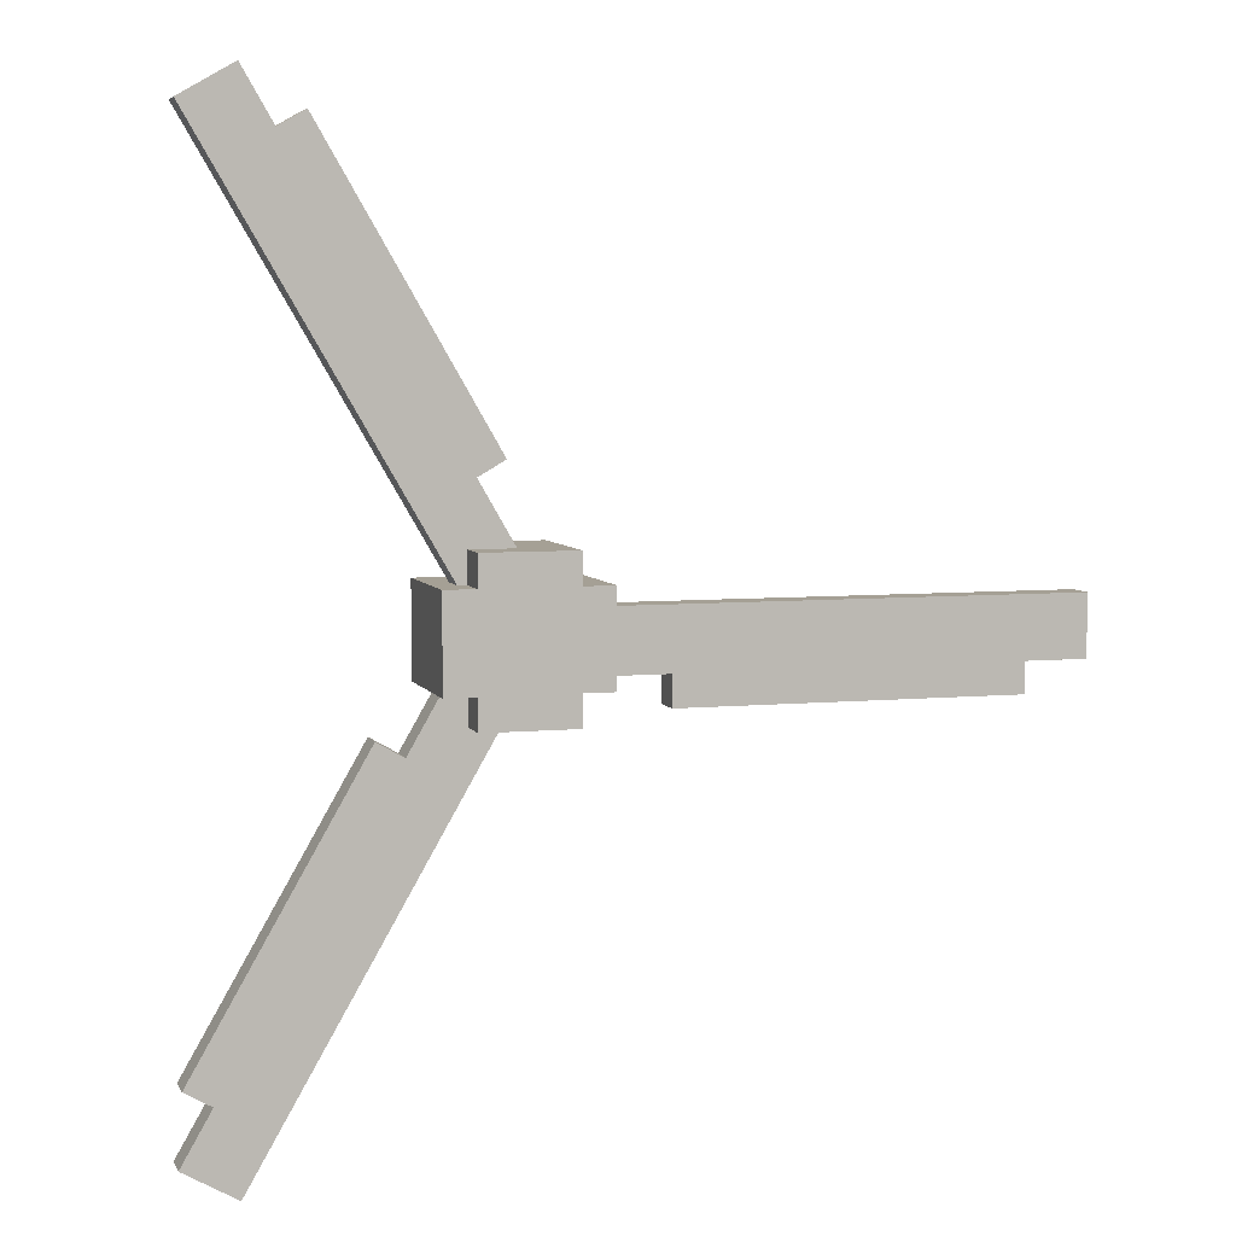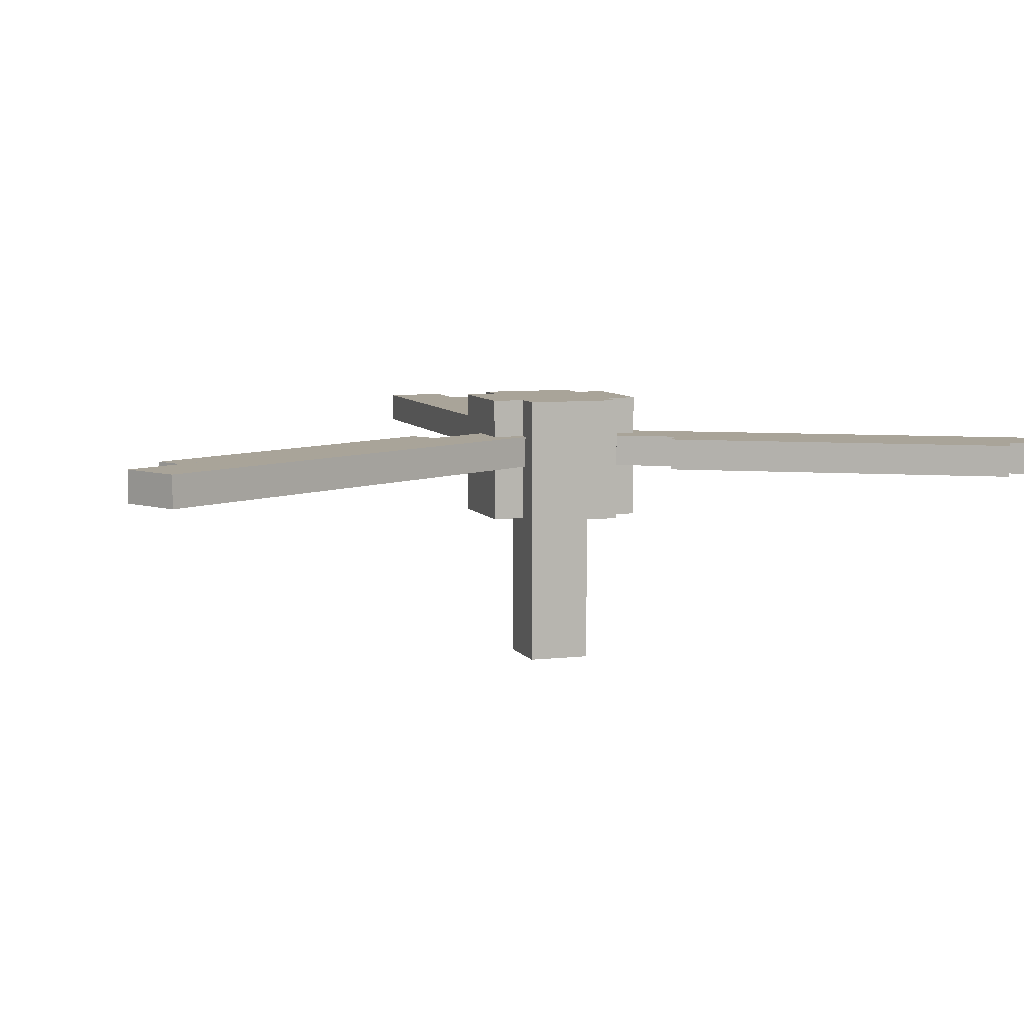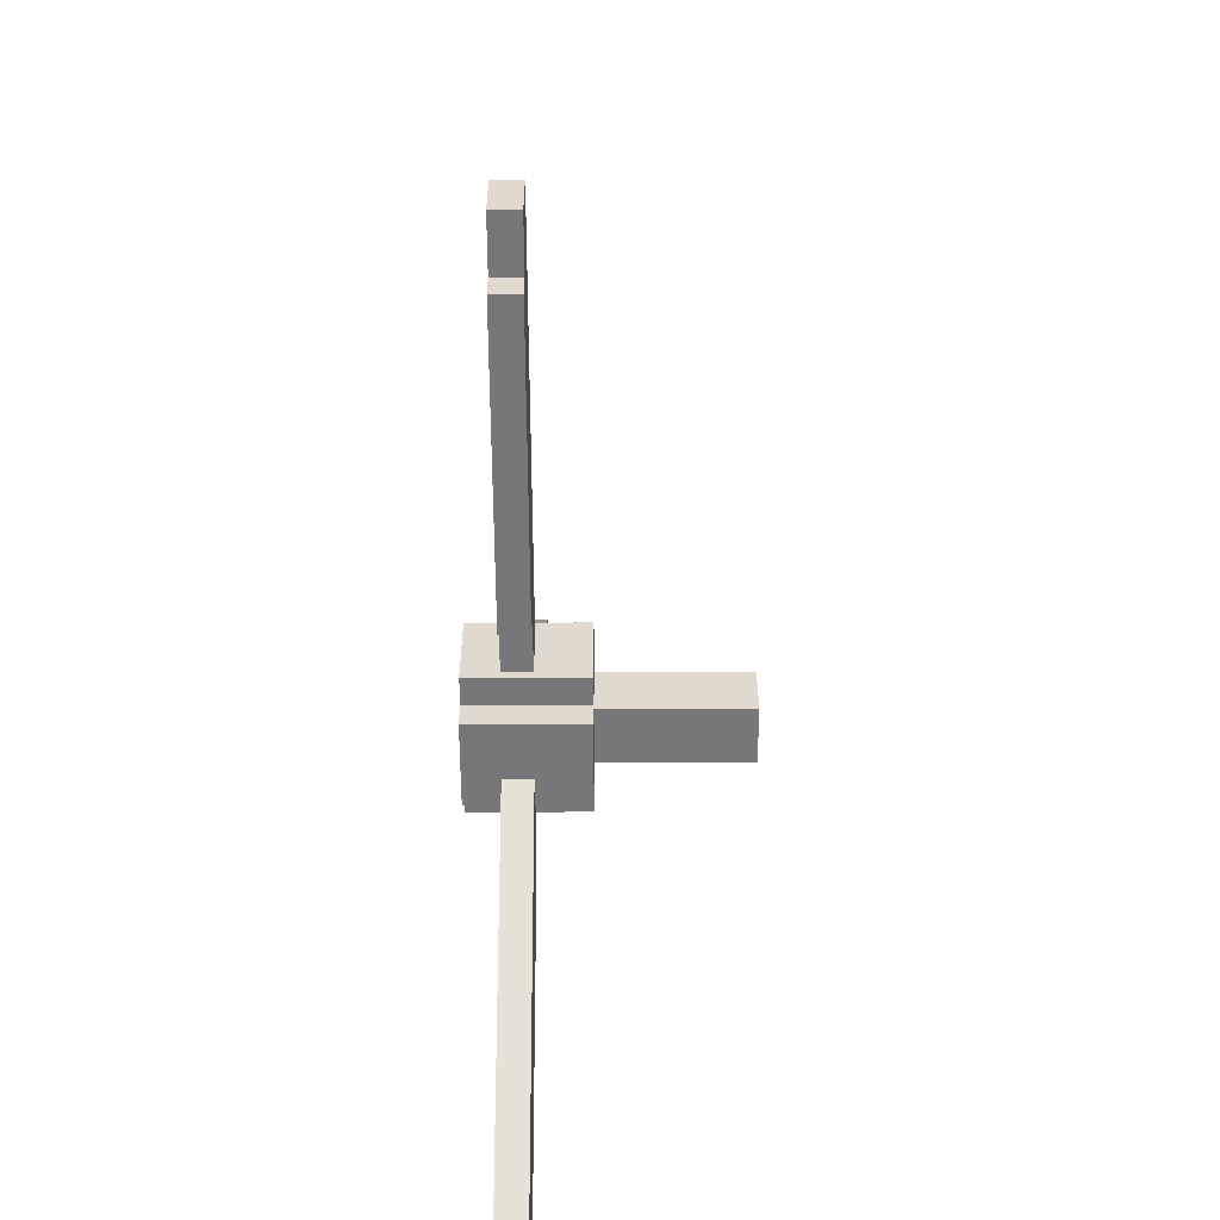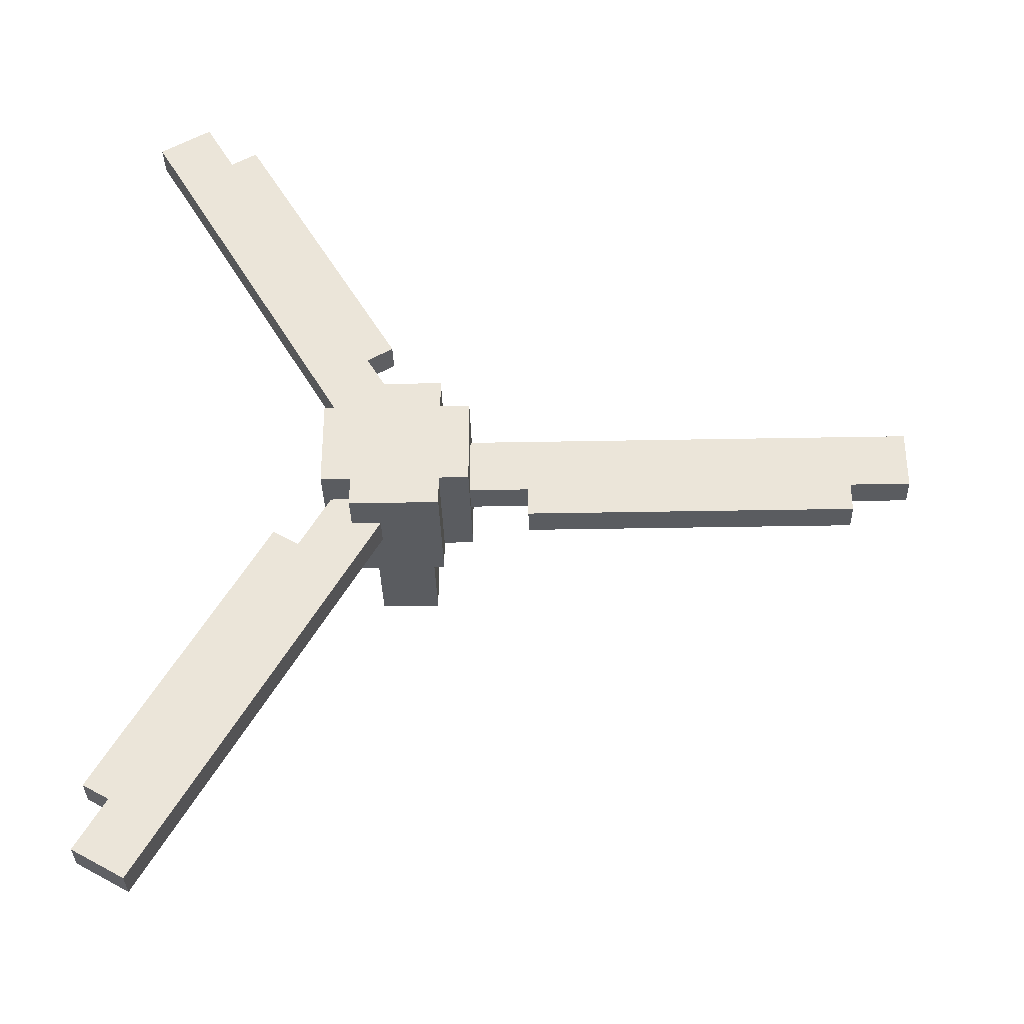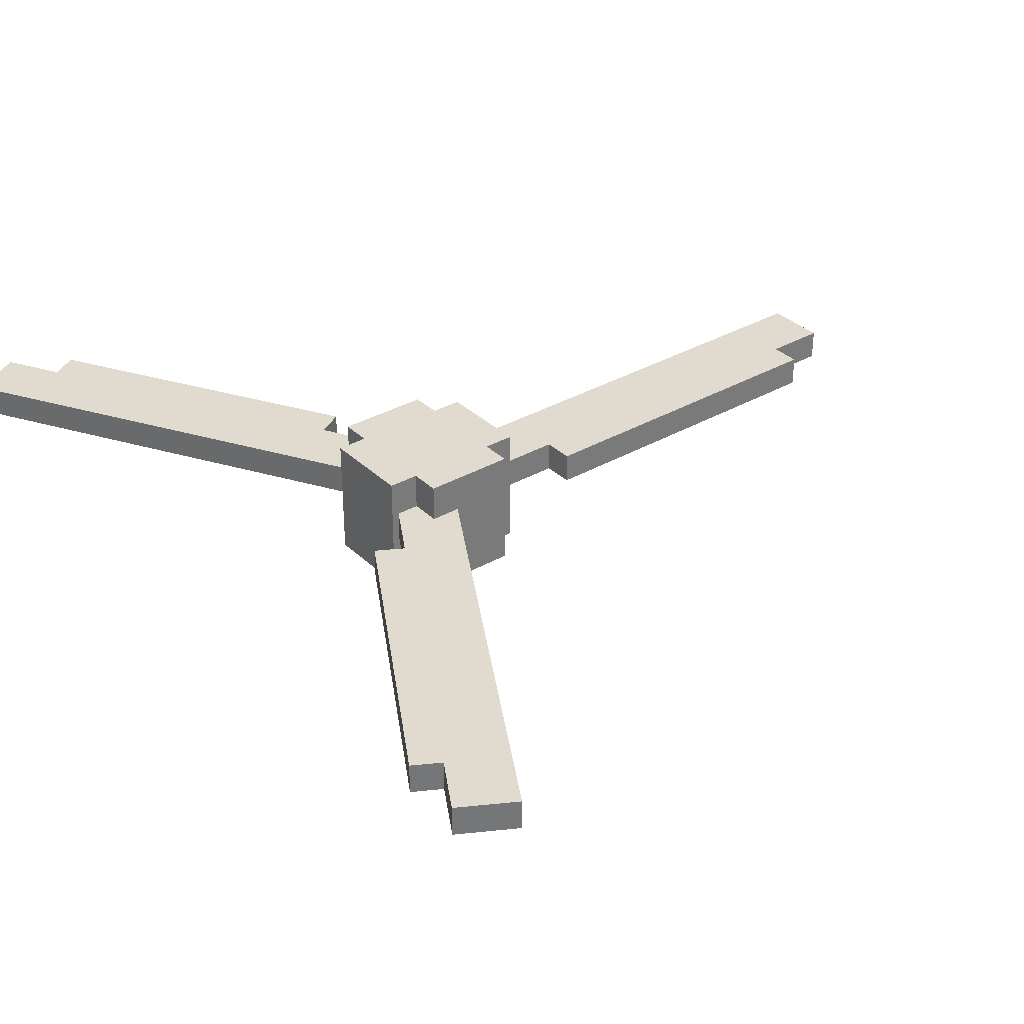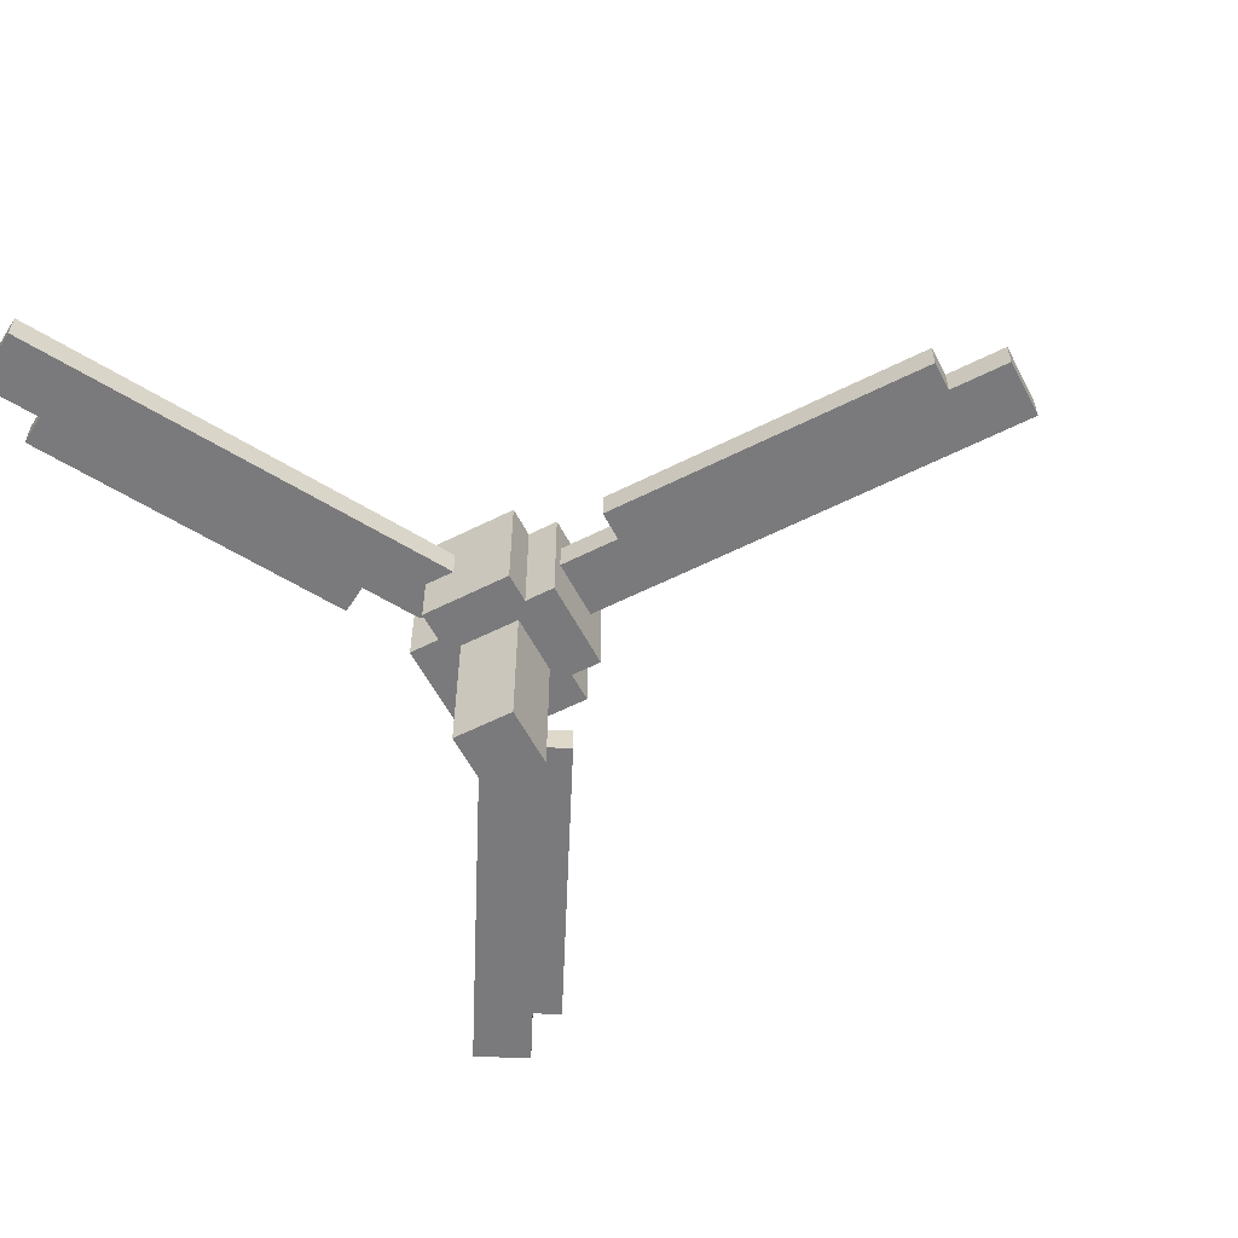
<metadata>
{"format":"obj","ext":"obj","renderer":"f3d","projection":"perspective","resolution":1024,"background":"white","views":[{"elev":5.9,"azim":-16.5,"up":"+Y"},{"elev":7.3,"azim":-108.4,"up":"+Z"},{"elev":-57.2,"azim":90.2,"up":"+Y"},{"elev":-34.1,"azim":1.5,"up":"+Y"},{"elev":33.7,"azim":-38.1,"up":"+Z"},{"elev":-58.2,"azim":27.5,"up":"+Z"}]}
</metadata>
<code>
o $blade_2
v -0.02155 0.3123 0.1116
v -0.3653 0.9077 0.1116
v -0.3653 0.9077 0.1741
v -0.02155 0.3123 0.1741
v -0.4194 0.8765 0.1741
v -0.07567 0.2811 0.1741
v -0.07567 0.2811 0.1116
v -0.4194 0.8765 0.1116
v -0.09018 0.05619 0.1741
v -0.5902 0.9222 0.1741
v -0.5902 0.9222 0.1116
v -0.09018 0.05619 0.1116
v 0.01808 0.1187 0.1116
v -0.4819 0.9847 0.1116
v -0.4819 0.9847 0.1741
v 0.01808 0.1187 0.1741
f 1 2 3 4
f 5 6 4 3
f 7 8 2 1
f 8 5 3 2
f 6 7 1 4
f 9 10 11 12
f 13 14 15 16
f 10 9 16 15
f 12 11 14 13
f 11 10 15 14
o $blade_1
v 0.09375 0.05 0.1741
v 1.094 0.05 0.1741
v 1.094 0.05 0.1116
v 0.09375 0.05 0.1116
v 0.09375 -0.075 0.1116
v 1.094 -0.075 0.1116
v 1.094 -0.075 0.1741
v 0.09375 -0.075 0.1741
v 0.2812 -0.1375 0.1116
v 0.9688 -0.1375 0.1116
v 0.9688 -0.1375 0.1741
v 0.2812 -0.1375 0.1741
v 0.9688 -0.075 0.1741
v 0.2812 -0.075 0.1741
v 0.2812 -0.075 0.1116
v 0.9688 -0.075 0.1116
f 17 18 19 20
f 21 22 23 24
f 18 17 24 23
f 20 19 22 21
f 19 18 23 22
f 25 26 27 28
f 29 30 28 27
f 31 32 26 25
f 32 29 27 26
f 30 31 25 28
o shaft
v -0.1562 0.09375 0.25
v 0.1562 0.09375 0.25
v 0.1562 0.09375 0
v -0.1562 0.09375 0
v -0.1562 -0.09375 -0
v 0.1562 -0.09375 -0
v 0.1562 -0.09375 0.25
v -0.1562 -0.09375 0.25
v -0.09375 -0.1562 -0
v 0.09375 -0.1562 -0
v 0.09375 -0.1562 0.25
v -0.09375 -0.1562 0.25
v 0.09375 -0.09375 0.25
v -0.09375 -0.09375 0.25
v -0.09375 -0.09375 -0
v 0.09375 -0.09375 -0
v -0.09375 0.1562 0.25
v 0.09375 0.1562 0.25
v 0.09375 0.1562 0
v -0.09375 0.1562 0
v -0.09375 0.09375 0.25
v 0.09375 0.09375 0.25
v 0.09375 0.09375 0
v -0.09375 0.09375 0
v -0.0625 0.0625 0
v 0.0625 0.0625 0
v 0.0625 0.0625 -0.3125
v -0.0625 0.0625 -0.3125
v -0.0625 -0.0625 -0.3125
v 0.0625 -0.0625 -0.3125
v 0.0625 -0.0625 -0
v -0.0625 -0.0625 -0
f 33 34 35 36
f 37 38 39 40
f 34 33 40 39
f 36 35 38 37
f 35 34 39 38
f 33 36 37 40
f 41 42 43 44
f 45 46 44 43
f 47 48 42 41
f 48 45 43 42
f 46 47 41 44
f 49 50 51 52
f 50 49 53 54
f 52 51 55 56
f 51 50 54 55
f 49 52 56 53
f 57 58 59 60
f 61 62 63 64
f 60 59 62 61
f 59 58 63 62
f 57 60 61 64
o $blade_3
v -0.2597 -0.1748 0.1116
v -0.6035 -0.7702 0.1116
v -0.6035 -0.7702 0.1741
v -0.2597 -0.1748 0.1741
v -0.5493 -0.8015 0.1741
v -0.2056 -0.2061 0.1741
v -0.2597 -0.1748 0.1741
v -0.6035 -0.7702 0.1741
v -0.2056 -0.2061 0.1116
v -0.5493 -0.8015 0.1116
v -0.6035 -0.7702 0.1116
v -0.2597 -0.1748 0.1116
v -0.003574 -0.1062 0.1741
v -0.5036 -0.9722 0.1741
v -0.5036 -0.9722 0.1116
v -0.003573 -0.1062 0.1116
v -0.1118 -0.04369 0.1116
v -0.6118 -0.9097 0.1116
v -0.6118 -0.9097 0.1741
v -0.1118 -0.04369 0.1741
f 65 66 67 68
f 69 70 71 72
f 73 74 75 76
f 74 69 72 75
f 70 73 76 71
f 77 78 79 80
f 81 82 83 84
f 78 77 84 83
f 80 79 82 81
f 79 78 83 82

</code>
